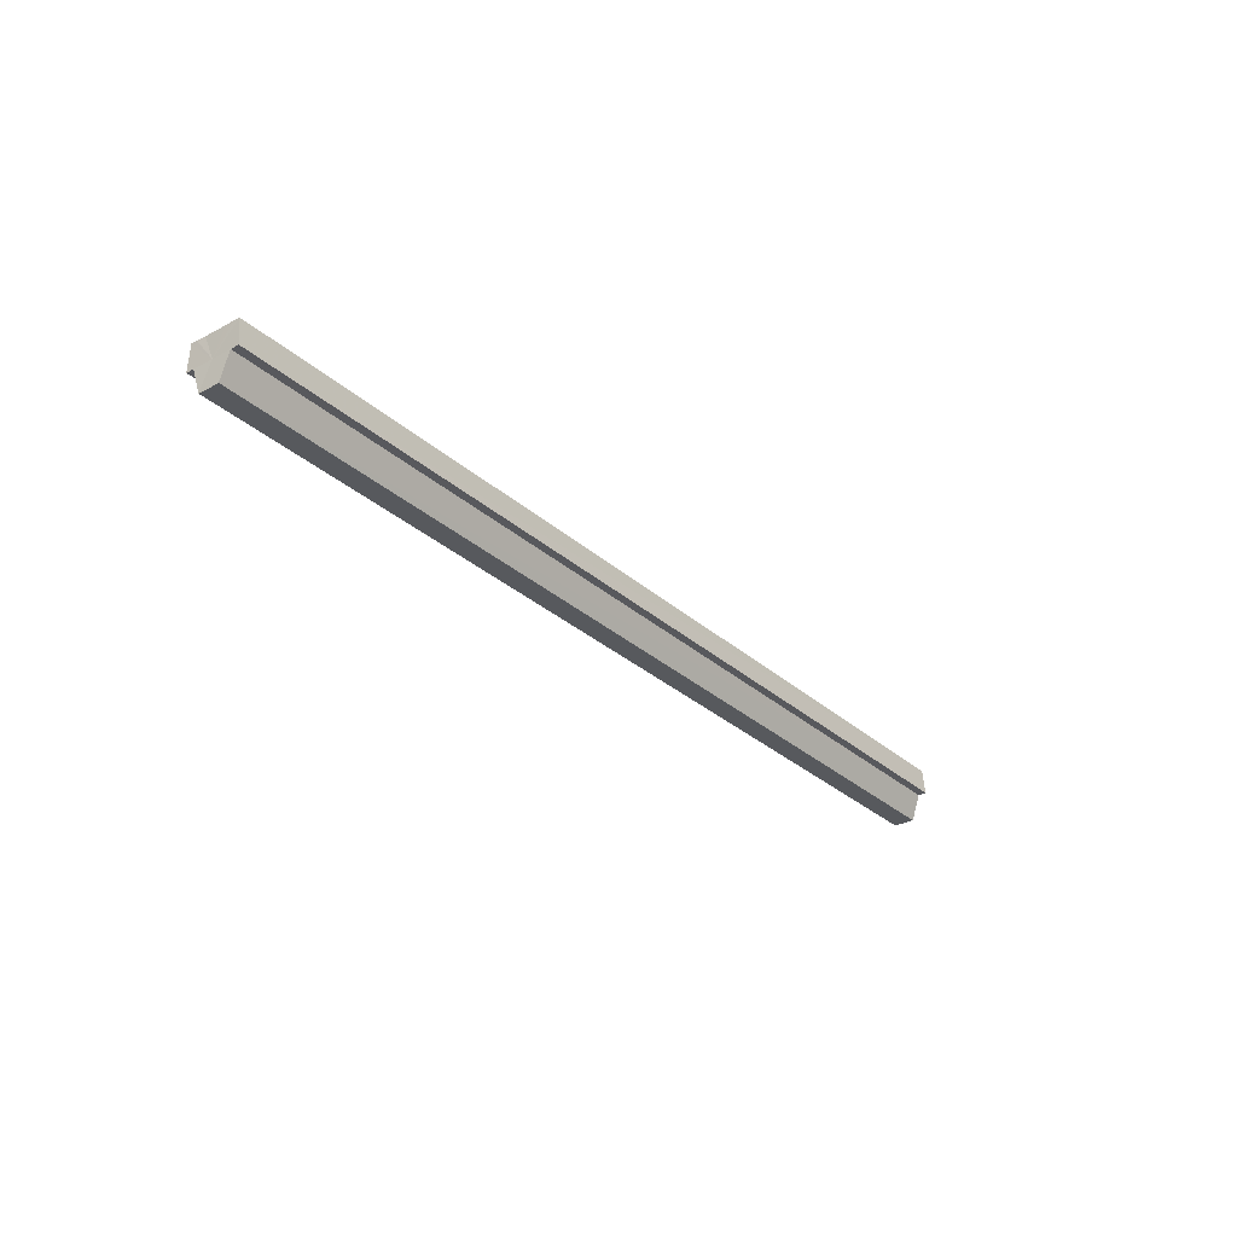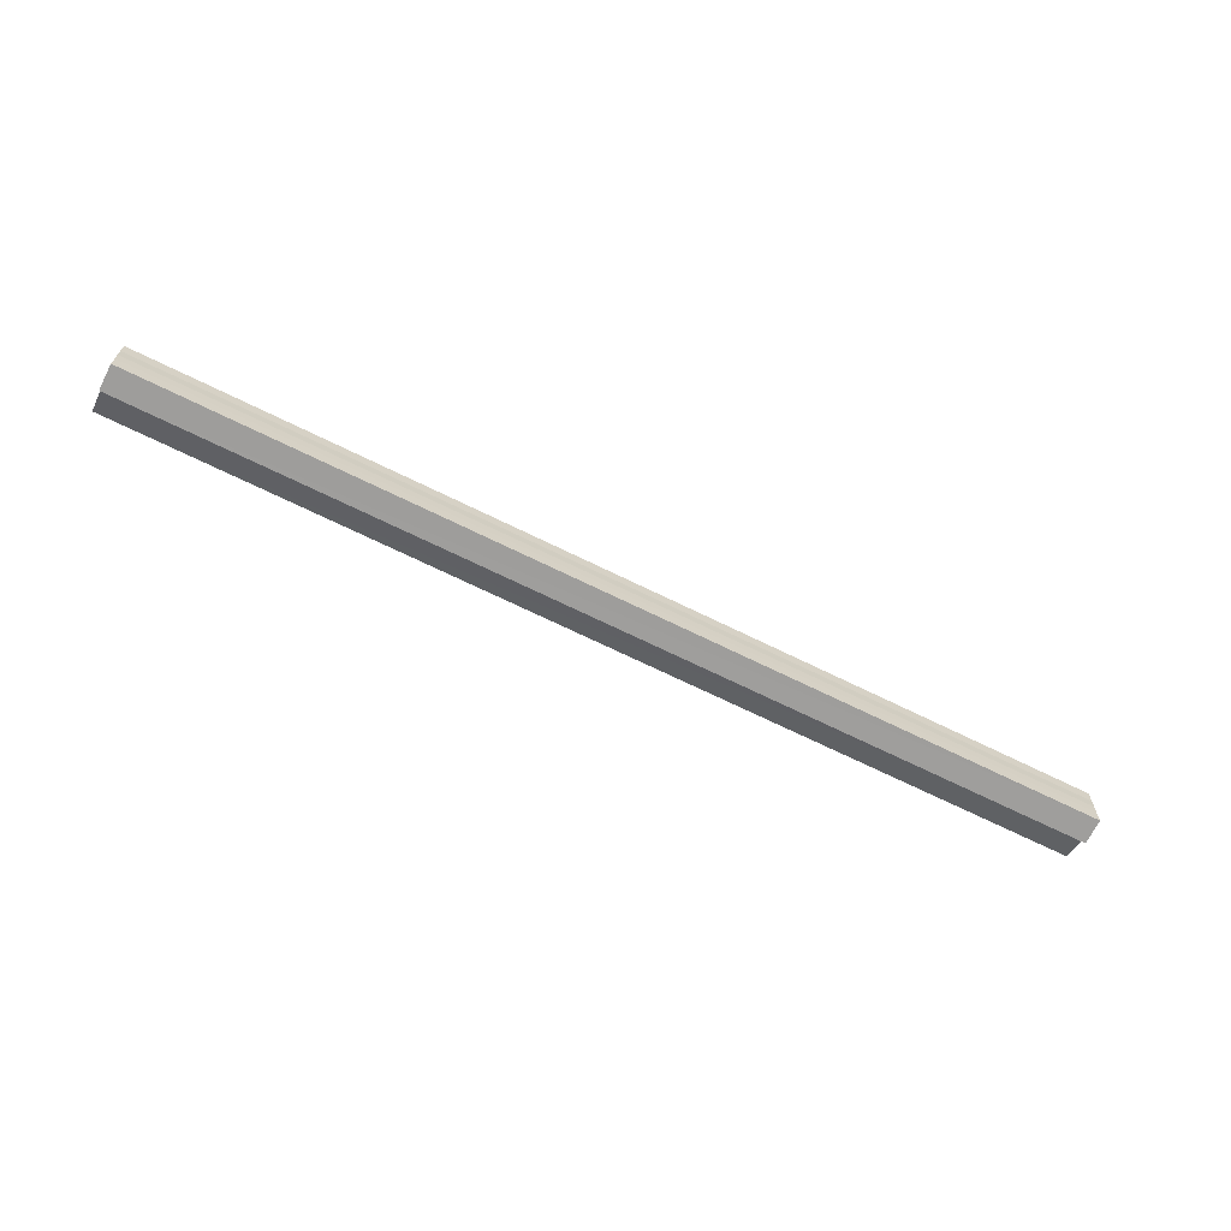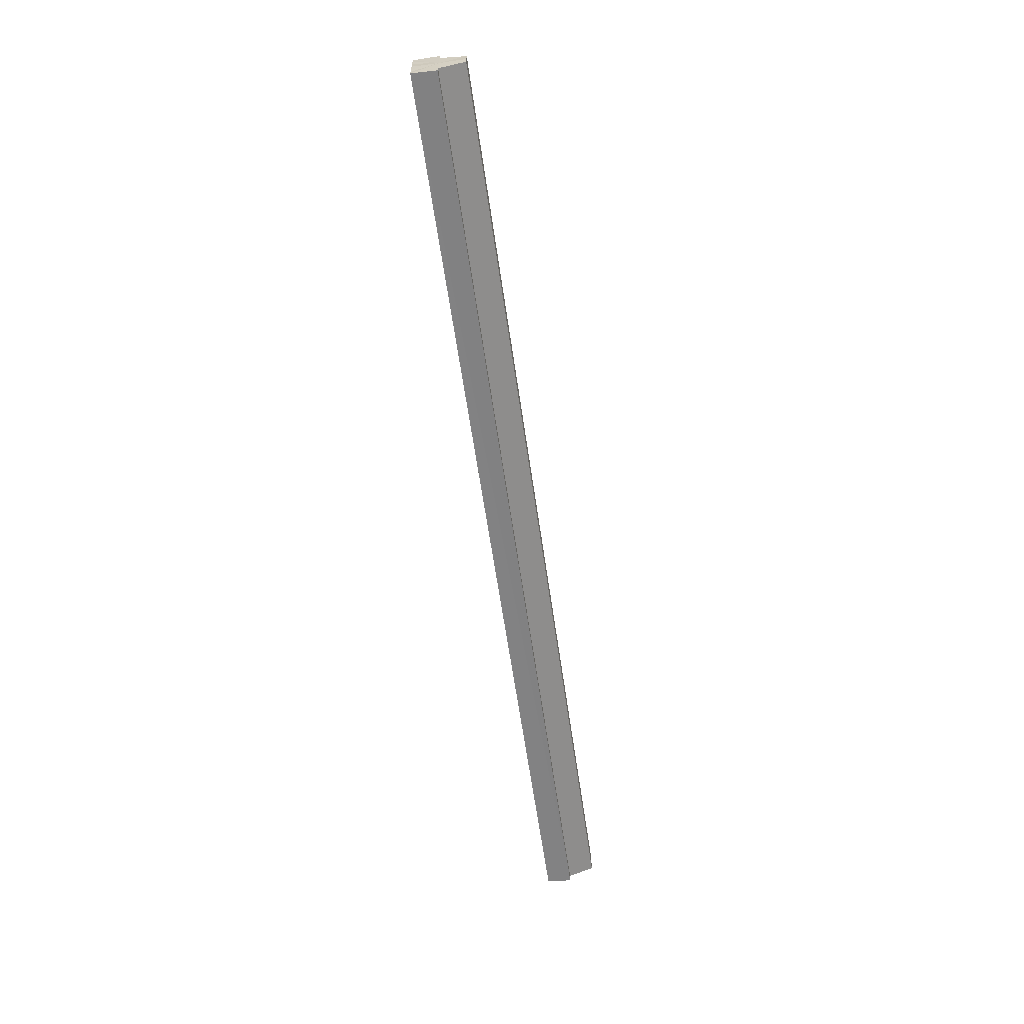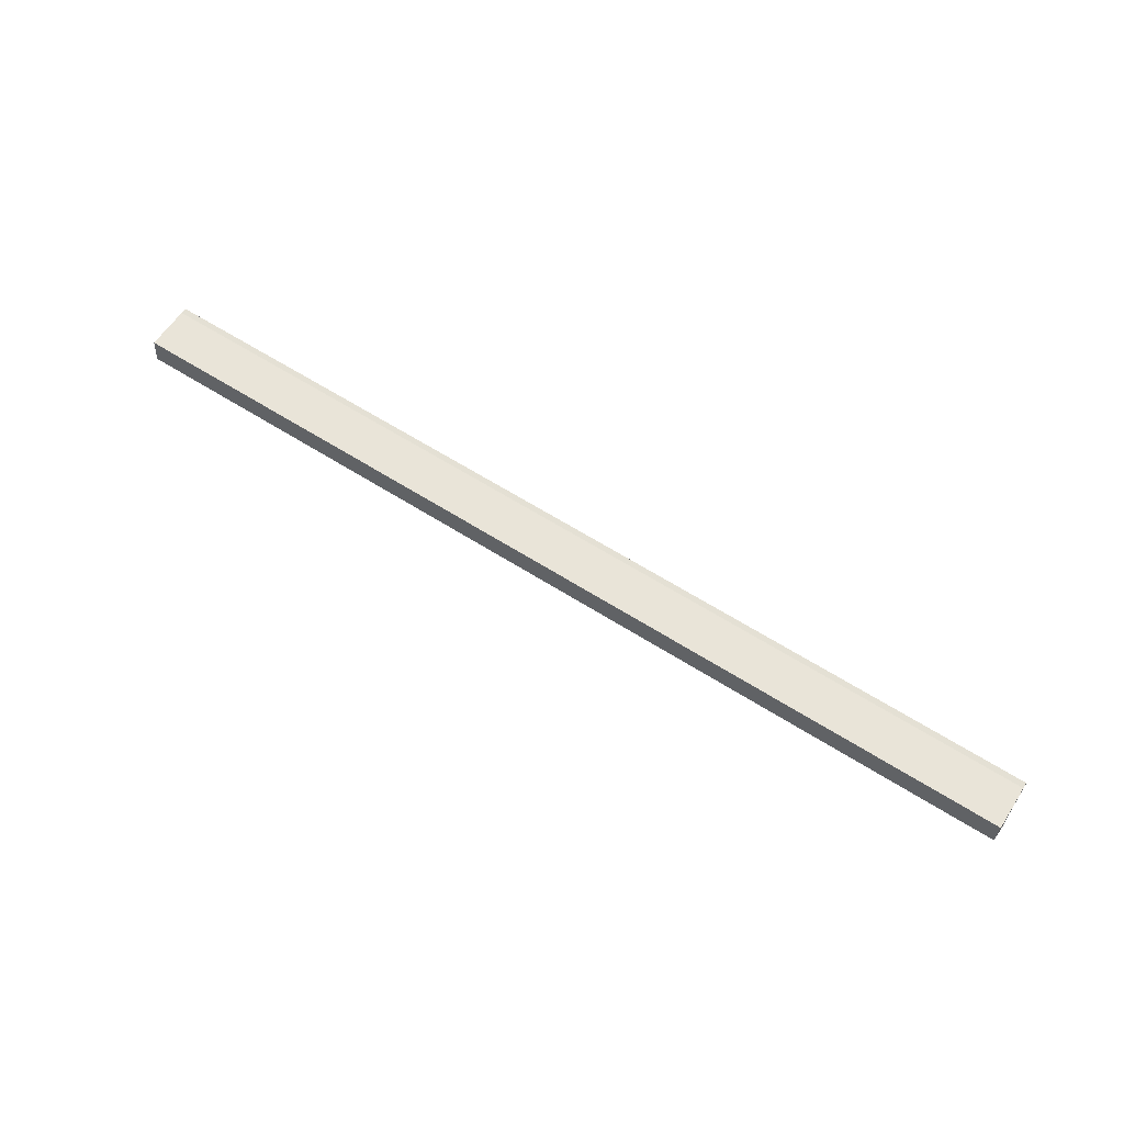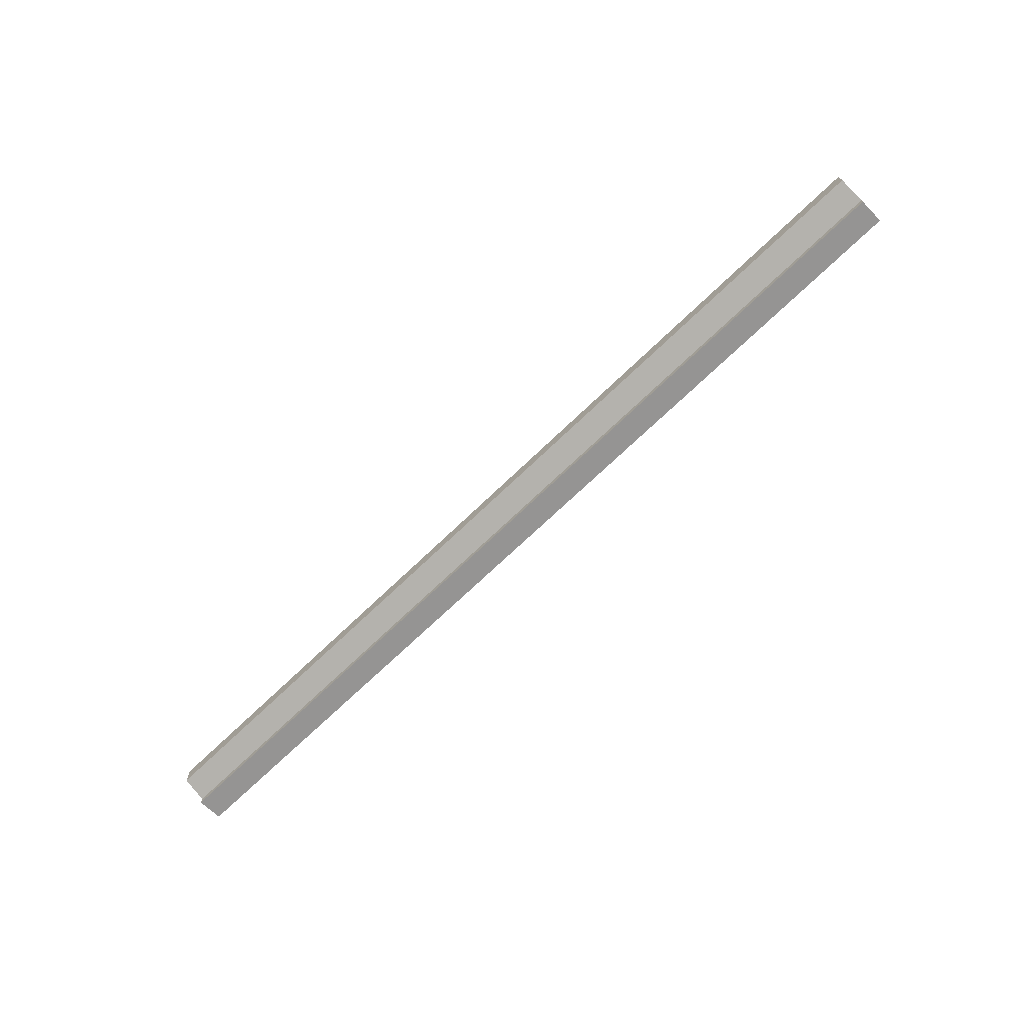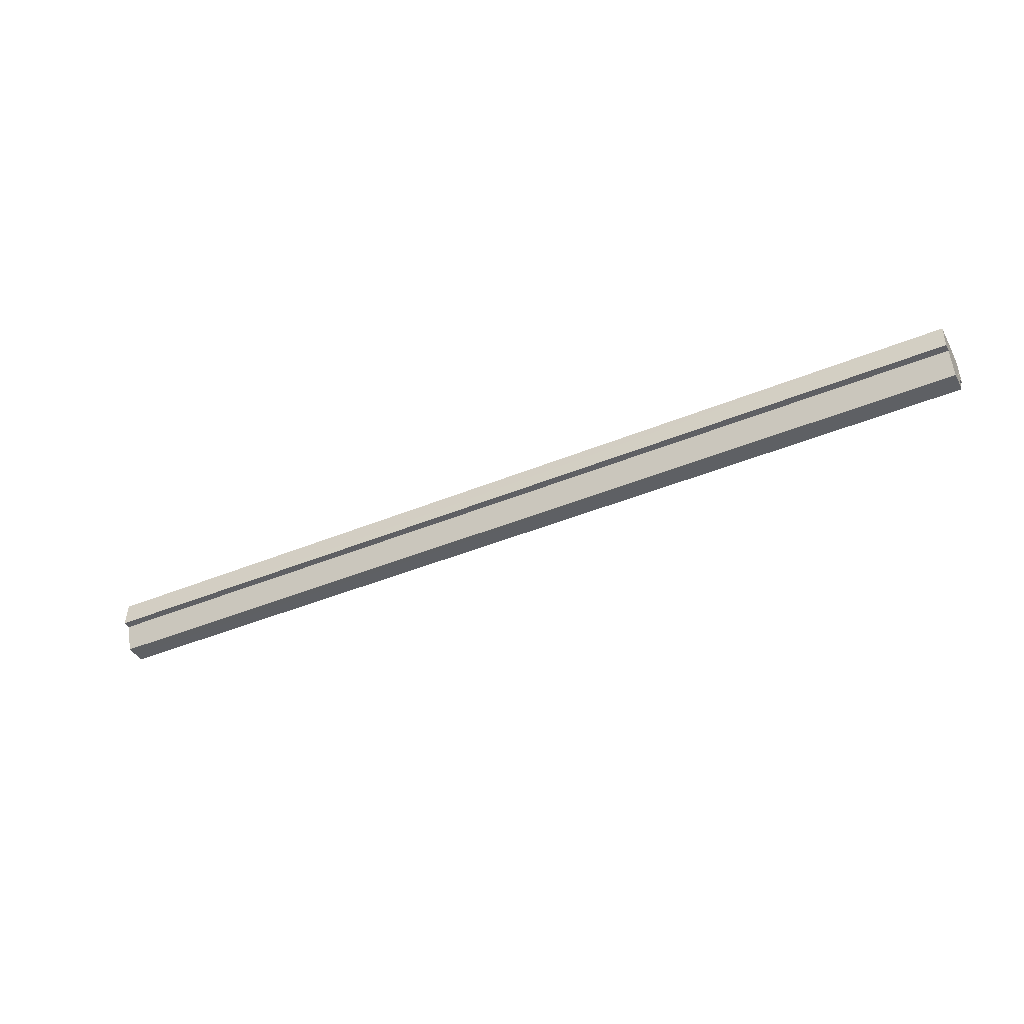
<metadata>
{"format":"obj","ext":"obj","renderer":"f3d","projection":"perspective","resolution":1024,"background":"white","views":[{"elev":-29.7,"azim":-52.2,"up":"+Y"},{"elev":-66.1,"azim":153.3,"up":"+Z"},{"elev":-62.1,"azim":-81.8,"up":"+Z"},{"elev":60.7,"azim":33.2,"up":"+Y"},{"elev":-70.3,"azim":44.0,"up":"+Z"},{"elev":-42.6,"azim":-153.7,"up":"+Y"}]}
</metadata>
<code>
o 7403
v 2229 1902 9.211
v 2229 1902 9.207
v 2229 1902 9.211
v 2229 1902 9.203
v 2229 1902 9.207
v 2229 1902 9.215
v 2229 1902 9.215
v 2229 1902 9.218
v 2229 1902 9.218
v 2229 1902 9.22
v 2229 1902 9.218
v 2229 1902 9.22
v 2229 1902 9.221
v 2229 1902 9.221
v 2229 1902 9.221
v 2229 1902 9.211
v 2229 1902 9.207
v 2229 1902 9.207
v 2229 1902 9.203
v 2229 1902 9.203
v 2229 1902 9.215
v 2229 1902 9.211
v 2229 1902 9.218
v 2229 1902 9.215
v 2229 1902 9.201
v 2229 1902 9.203
v 2229 1902 9.201
v 2229 1902 9.2
v 2229 1902 9.2
v 2229 1902 9.2
v 2229 1902 9.211
v 2229 1902 9.201
v 2229 1902 9.203
v 2229 1902 9.207
v 2229 1902 9.211
v 2229 1902 9.215
v 2229 1902 9.218
v 2229 1902 9.22
v 2229 1902 9.221
v 2229 1902 9.207
v 2229 1902 9.203
v 2229 1902 9.211
v 2229 1902 9.215
v 2229 1902 9.218
v 2229 1902 9.211
v 2229 1902 9.201
v 2229 1902 9.2
v 2229 1902 9.201
v 2229 1902 9.2
v 2229 1902 9.201
v 2229 1902 9.203
v 2229 1902 9.207
v 2229 1902 9.211
v 2229 1902 9.215
v 2229 1902 9.218
v 2229 1902 9.22
v 2229 1902 9.218
v 2229 1902 9.22
v 2229 1902 9.221
v 2229 1902 9.215
v 2229 1902 9.218
v 2229 1902 9.22
v 2229 1902 9.221
v 2229 1902 9.22
v 2229 1902 9.221
v 2229 1902 9.211
v 2229 1902 9.215
v 2229 1902 9.207
v 2229 1902 9.211
v 2229 1902 9.203
v 2229 1902 9.207
v 2229 1902 9.201
v 2229 1902 9.203
v 2229 1902 9.201
v 2229 1902 9.203
v 2229 1902 9.207
v 2229 1902 9.203
v 2229 1902 9.211
v 2229 1902 9.207
v 2229 1902 9.215
v 2229 1902 9.211
v 2229 1902 9.218
v 2229 1902 9.215
v 2229 1902 9.22
v 2229 1902 9.218
v 2229 1902 9.207
v 2229 1902 9.211
v 2229 1902 9.203
v 2229 1902 9.215
v 2229 1902 9.218
f 1 2 3
f 2 4 5
f 6 1 7
f 8 6 9
f 10 11 9
f 12 11 10
f 13 12 10
f 14 12 15
f 16 17 18
f 18 19 20
f 21 22 16
f 23 24 21
f 19 25 26
f 26 25 27
f 25 28 27
f 27 29 30
f 31 30 32
f 31 32 33
f 31 33 34
f 31 34 35
f 31 35 36
f 31 36 37
f 31 37 38
f 31 38 39
f 31 40 41
f 31 42 40
f 31 43 42
f 31 44 43
f 45 46 29
f 47 46 48
f 49 50 47
f 45 51 46
f 45 52 51
f 45 53 52
f 45 54 53
f 45 55 54
f 45 56 55
f 57 56 58
f 45 59 56
f 60 61 57
f 62 59 63
f 64 65 62
f 66 67 60
f 68 69 66
f 70 71 68
f 72 73 70
f 74 75 72
f 75 76 77
f 76 78 79
f 78 80 81
f 80 82 83
f 82 84 85
f 45 86 87
f 45 88 86
f 45 87 89
f 45 89 90

</code>
